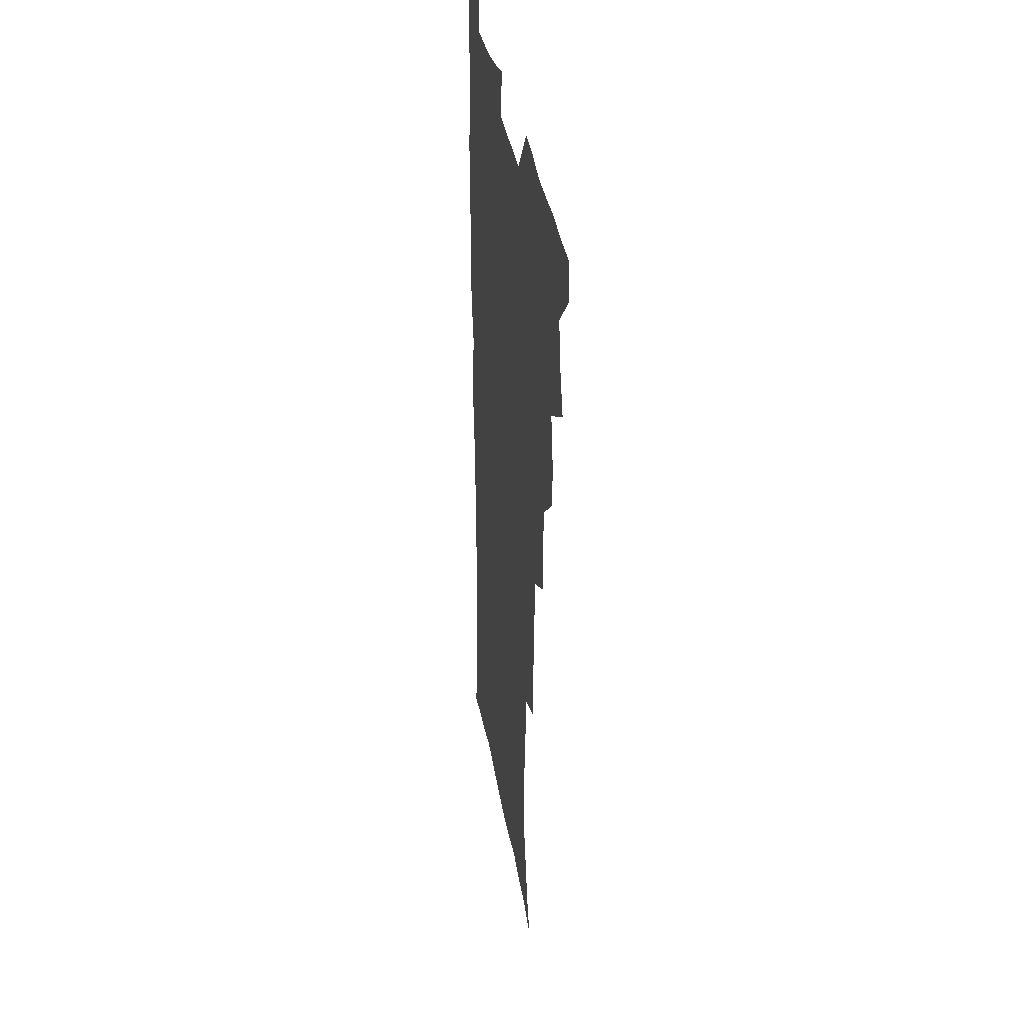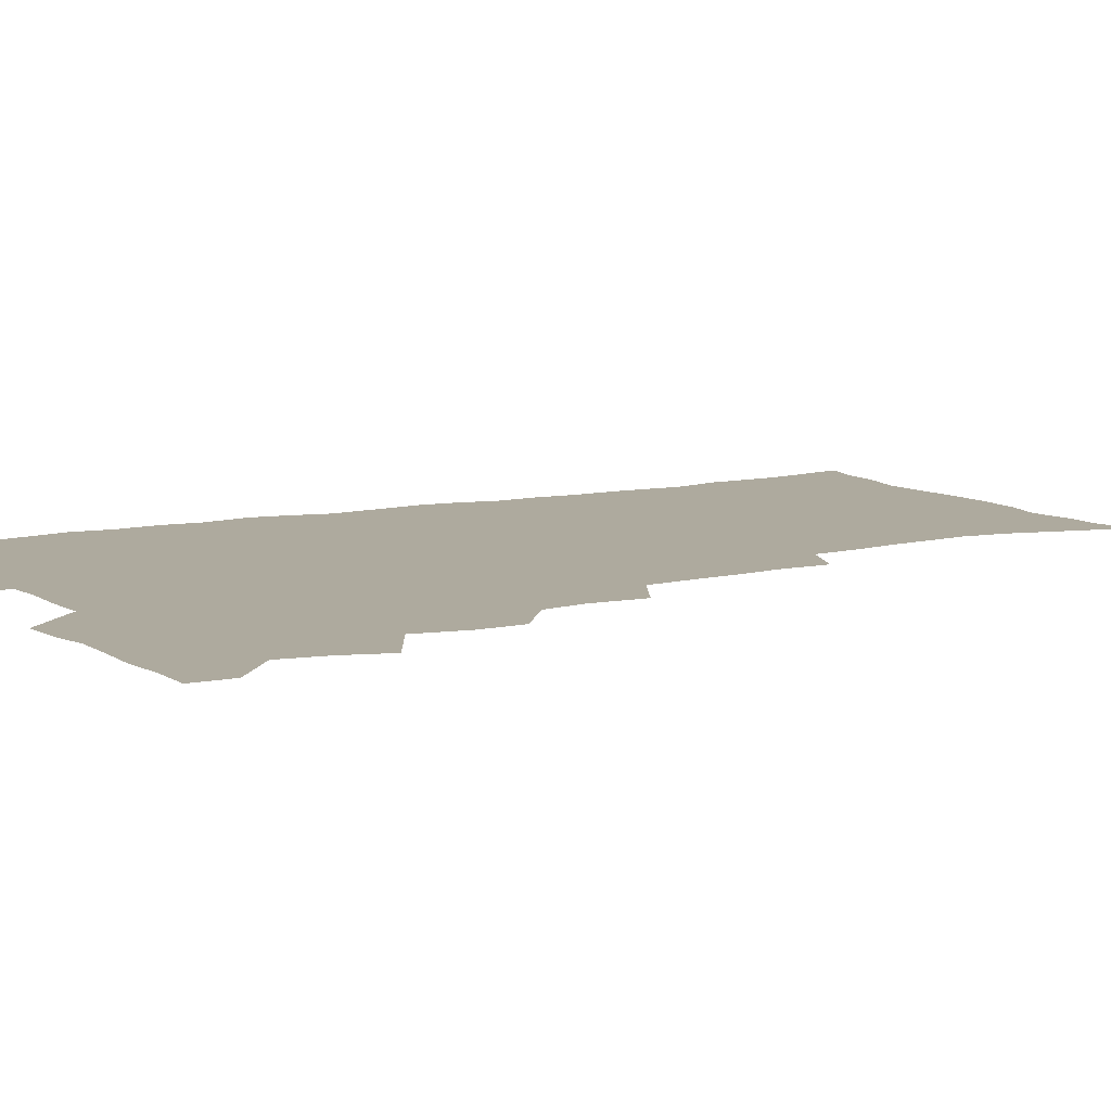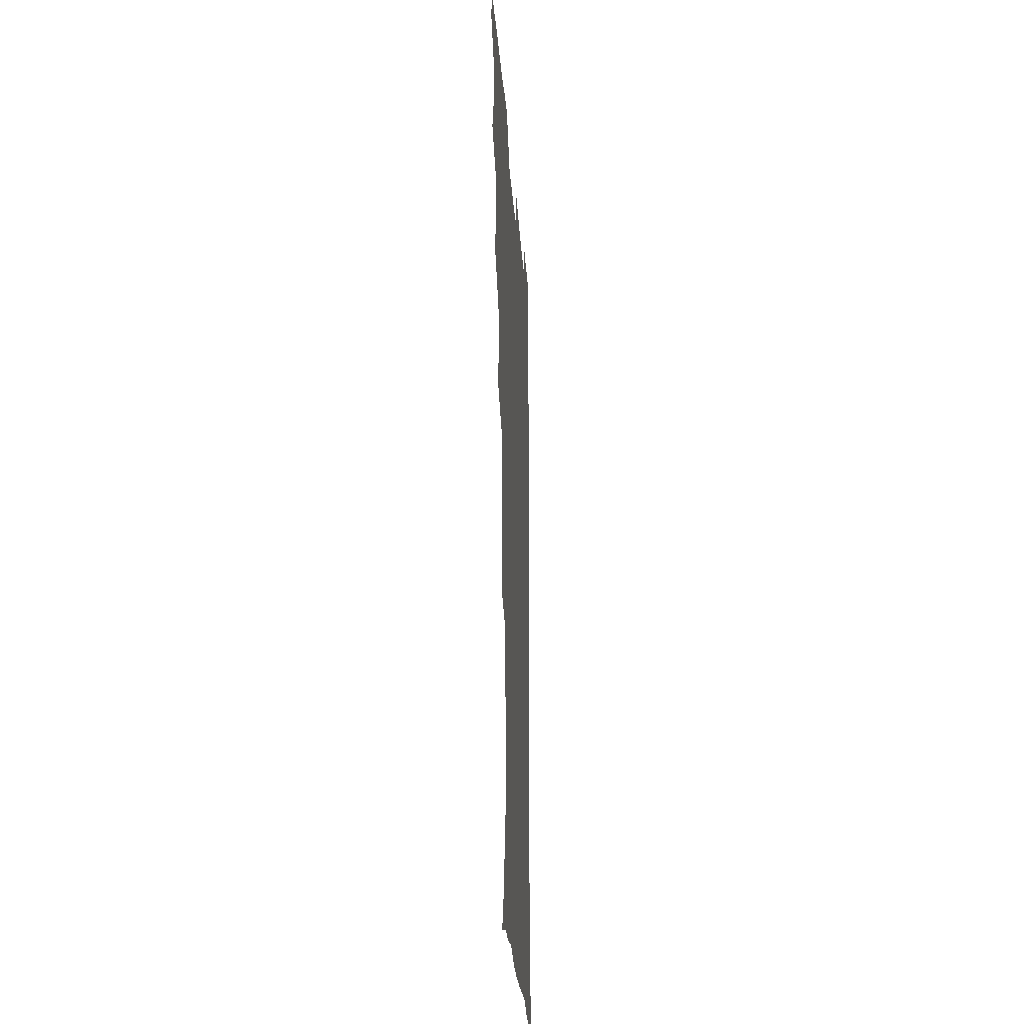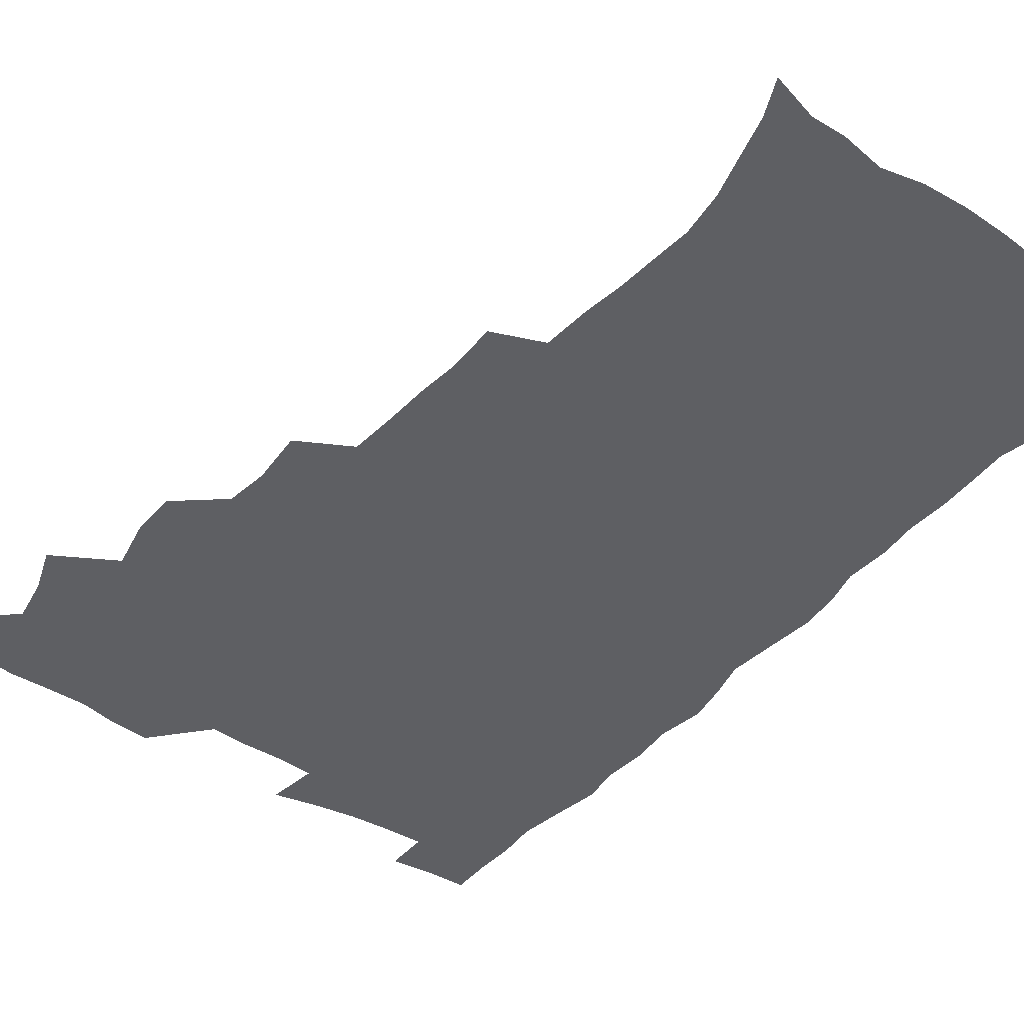
<metadata>
{"format":"obj","ext":"obj","renderer":"f3d","projection":"perspective","resolution":1024,"background":"white","views":[{"elev":33.3,"azim":-98.8,"up":"+Y"},{"elev":9.2,"azim":-120.6,"up":"+Z"},{"elev":-27.3,"azim":-86.1,"up":"+Y"},{"elev":-41.6,"azim":-36.9,"up":"+Z"}]}
</metadata>
<code>
v 480 539.1 0
v 480.6 554.1 0
v 488 490.7 0
v 493.9 507 0
v 496.9 523.6 0
v 497.3 538.7 0
v 496 554.4 0
v 506.3 442.4 0
v 506.2 458.9 0
v 510.2 477.8 0
v 514.2 494.5 0
v 512 508.6 0
v 513.9 523.8 0
v 513.1 538.6 0
v 510.7 556.2 0
v 523.4 392.3 0
v 525.1 412.3 0
v 523.2 428.2 0
v 527 447.5 0
v 527.1 463.7 0
v 526.8 479 0
v 528.2 494.6 0
v 529 509.6 0
v 529.2 524 0
v 528.4 538.2 0
v 525.9 556.1 0
v 545.1 313.7 0
v 545.7 332.4 0
v 544.2 347.9 0
v 543.5 364.9 0
v 542.3 381.9 0
v 541.6 399.2 0
v 541.6 416.5 0
v 544.6 435.6 0
v 542.7 449.6 0
v 544.1 465.8 0
v 544.8 481.1 0
v 543.4 495.4 0
v 544.2 509.9 0
v 543.7 524.5 0
v 542.6 539.2 0
v 540.7 556.3 0
v 551 183.2 0
v 557.3 196.8 0
v 561.2 210.7 0
v 566.1 227.7 0
v 568.3 244.2 0
v 567.3 258.1 0
v 566.3 273.4 0
v 564.4 288.2 0
v 563.3 306.4 0
v 562.8 324.4 0
v 561.4 339.8 0
v 560.6 356 0
v 559.7 371.9 0
v 559 388.2 0
v 559.3 405.4 0
v 559.1 421.6 0
v 558.9 436.9 0
v 560.7 453.6 0
v 559.4 467.3 0
v 560 482.1 0
v 561.1 496.4 0
v 559.4 510.8 0
v 558.2 525.5 0
v 557 540.8 0
v 554.8 559.4 0
v 568.5 188.1 0
v 571 200.2 0
v 578.7 220.4 0
v 581 236.5 0
v 581.6 251.9 0
v 581.4 267.3 0
v 579.7 281.1 0
v 577.8 295.2 0
v 578.3 314.8 0
v 577.6 330.9 0
v 576.8 346.1 0
v 576.4 362.2 0
v 574.8 376.5 0
v 575.2 393.6 0
v 573.9 407.7 0
v 574.9 424.5 0
v 574.3 439 0
v 574.7 454.3 0
v 574.8 468.7 0
v 575.1 483.1 0
v 574.6 497.1 0
v 574.9 510.9 0
v 573.6 525.2 0
v 571.9 540.9 0
v 569 560.7 0
v 580.9 187.9 0
v 589.3 208.5 0
v 593.5 227 0
v 593.9 241.1 0
v 595.3 259.4 0
v 594.2 272.5 0
v 592.8 286.2 0
v 592.6 303.6 0
v 591.5 318.3 0
v 590.3 332.5 0
v 591.5 351.5 0
v 590.5 365.3 0
v 589.5 380 0
v 589.4 395.8 0
v 589.5 411.2 0
v 589.7 426.6 0
v 589 440.5 0
v 589.2 455.2 0
v 590 470.3 0
v 589.7 483.7 0
v 589.1 497.5 0
v 588.7 511.5 0
v 587.6 526.2 0
v 586.7 540.6 0
v 597.3 190.5 0
v 603.2 210.3 0
v 605.8 228 0
v 606.8 244.3 0
v 607 259.9 0
v 606.3 274.1 0
v 605.8 290.1 0
v 605.3 305.7 0
v 604.9 322.1 0
v 605.1 339 0
v 604.2 351.1 0
v 603.9 367.6 0
v 603.6 382.9 0
v 604 399.2 0
v 603.4 412.2 0
v 603.6 427.5 0
v 603.3 441.6 0
v 603.3 455.8 0
v 603.5 470 0
v 603.6 483.9 0
v 603.8 497.7 0
v 603.1 511.8 0
v 601.9 526.8 0
v 601 541.6 0
v 612.2 187.4 0
v 617.5 212.7 0
v 619 230.5 0
v 619.3 245.6 0
v 619.5 262.1 0
v 619 276.5 0
v 618.4 290.9 0
v 618.3 308.3 0
v 618.1 325.2 0
v 617.8 339.9 0
v 617.4 353 0
v 617.2 368.7 0
v 617 383.5 0
v 617 398.8 0
v 616.8 411.8 0
v 617.3 428.4 0
v 617.1 442 0
v 617.4 456.7 0
v 617.5 470.6 0
v 617.4 484 0
v 617.5 497.9 0
v 617.6 511.6 0
v 617.5 525.4 0
v 615.9 541.5 0
v 628.7 186.7 0
v 631.2 211.4 0
v 631.9 230.6 0
v 632.1 247.1 0
v 632 263.3 0
v 631.7 277.8 0
v 631.4 294 0
v 631.1 309.1 0
v 630.9 324.8 0
v 630.6 339.6 0
v 630.5 354.1 0
v 630.4 368.8 0
v 630.4 384.6 0
v 630.4 398.6 0
v 630.5 413.2 0
v 630.7 428.7 0
v 630.8 442.2 0
v 631 456.6 0
v 631.2 470.4 0
v 631.3 484.1 0
v 631.5 497.9 0
v 631.6 511.6 0
v 631.5 525.3 0
v 630.3 542.7 0
v 627.9 561.8 0
v 645.5 187.5 0
v 645.3 212.7 0
v 645 230.7 0
v 644.9 245.6 0
v 644.5 263 0
v 644.4 278.6 0
v 644.1 293.7 0
v 643.7 310.4 0
v 643.6 325 0
v 643.7 338.8 0
v 643.7 353.2 0
v 643.6 369.4 0
v 643.7 384.1 0
v 643.8 398.5 0
v 644 413.1 0
v 644 428.1 0
v 644.4 442 0
v 644.6 456.4 0
v 645 470.2 0
v 645.3 484.6 0
v 645.5 498.1 0
v 645.6 511.6 0
v 645.5 525.9 0
v 645.3 541.3 0
v 643.9 558.4 0
v 662 189 0
v 659.5 211.5 0
v 658.4 228.9 0
v 657.6 245.4 0
v 659.2 257.2 0
v 657.2 277 0
v 656.9 292.5 0
v 656.7 308 0
v 656.3 324.1 0
v 656.5 338.8 0
v 656.7 353.3 0
v 656.7 368.4 0
v 657 383.1 0
v 657.5 397.1 0
v 657.6 412.1 0
v 658.1 426.4 0
v 658.2 441.1 0
v 658.9 454.9 0
v 658.8 469.8 0
v 659.1 483.8 0
v 659.2 497.9 0
v 659.7 511.8 0
v 659.9 526 0
v 660.2 540.1 0
v 659.6 556.1 0
v 677.5 190.2 0
v 674.1 209.4 0
v 671.5 228.8 0
v 671.7 242.4 0
v 671.1 257.8 0
v 669.1 278.2 0
v 669.7 291.4 0
v 668.9 308.4 0
v 668.9 323.2 0
v 669.4 337.3 0
v 670.1 351.3 0
v 669.7 367.4 0
v 670.6 381.1 0
v 671.1 395.5 0
v 672.6 409 0
v 672.5 424.1 0
v 672.1 439.8 0
v 672.9 453.9 0
v 673.1 468.5 0
v 672.7 483.8 0
v 673.3 497.5 0
v 673.9 511.4 0
v 674.4 525.8 0
v 674.7 540.3 0
v 674.9 555.1 0
v 693.9 186.8 0
v 689.2 206.3 0
v 684.9 226.8 0
v 684.8 241 0
v 683.5 257.6 0
v 683.7 272.4 0
v 682.5 289.2 0
v 683 303.4 0
v 681.5 320.8 0
v 683.6 333.4 0
v 683.8 348.2 0
v 685 362.4 0
v 684.7 378.1 0
v 685.4 392.5 0
v 686.5 406.8 0
v 686.3 422.6 0
v 687.5 436.6 0
v 687.4 452.1 0
v 687.8 466.8 0
v 687.5 482 0
v 688.3 496.2 0
v 688.4 510.9 0
v 689 525.3 0
v 689.4 539.7 0
v 689.8 554.8 0
v 690.1 571.2 0
v 708 186.2 0
v 703.8 203.7 0
v 702 219.3 0
v 700.2 235.3 0
v 697.5 253 0
v 697.6 267.5 0
v 697.5 282.6 0
v 697 298.3 0
v 698.1 312.6 0
v 698.5 327.6 0
v 699.2 342.3 0
v 701.4 356 0
v 701.3 371.9 0
v 701 387.8 0
v 701.6 403 0
v 701.5 418.9 0
v 701.6 434.4 0
v 704 448.3 0
v 704 463.7 0
v 702.1 480.3 0
v 704.1 494.3 0
v 704 509.5 0
v 703.7 524.8 0
v 703.9 539.2 0
v 705.1 554.5 0
v 705.7 569.6 0
v 722.9 183 0
v 720.3 198.1 0
v 718 213.2 0
v 717.6 226.6 0
v 717.9 240.5 0
v 714.2 258.7 0
v 715.1 272.3 0
v 716 286.6 0
v 715.4 302.8 0
v 716.9 317.1 0
v 716.1 333.9 0
v 719.6 347 0
v 721.1 361.7 0
v 719.5 379.4 0
v 718 397.2 0
v 721.6 411 0
v 724.3 425.5 0
v 721.7 443.4 0
v 723.5 458.1 0
v 722.4 474.7 0
v 724.5 489.3 0
v 721.9 506.5 0
v 719.6 523.8 0
v 720.9 539 0
v 720.5 554.2 0
v 721 569.5 0
f 5 6 1
f 1 6 2
f 6 7 2
f 10 11 3
f 3 11 4
f 11 12 4
f 4 12 5
f 12 13 5
f 5 13 6
f 13 14 6
f 6 14 7
f 14 15 7
f 18 19 8
f 8 19 9
f 19 20 9
f 9 20 10
f 20 21 10
f 10 21 11
f 21 22 11
f 11 22 12
f 22 23 12
f 12 23 13
f 23 24 13
f 13 24 14
f 24 25 14
f 14 25 15
f 25 26 15
f 31 32 16
f 16 32 17
f 32 33 17
f 17 33 18
f 33 34 18
f 18 34 19
f 34 35 19
f 19 35 20
f 35 36 20
f 20 36 21
f 36 37 21
f 21 37 22
f 37 38 22
f 22 38 23
f 38 39 23
f 23 39 24
f 39 40 24
f 24 40 25
f 40 41 25
f 25 41 26
f 41 42 26
f 51 52 27
f 27 52 28
f 52 53 28
f 28 53 29
f 53 54 29
f 29 54 30
f 54 55 30
f 30 55 31
f 55 56 31
f 31 56 32
f 56 57 32
f 32 57 33
f 57 58 33
f 33 58 34
f 58 59 34
f 34 59 35
f 59 60 35
f 35 60 36
f 60 61 36
f 36 61 37
f 61 62 37
f 37 62 38
f 62 63 38
f 38 63 39
f 63 64 39
f 39 64 40
f 64 65 40
f 40 65 41
f 65 66 41
f 41 66 42
f 66 67 42
f 43 68 44
f 68 69 44
f 44 69 45
f 69 70 45
f 45 70 46
f 70 71 46
f 46 71 47
f 71 72 47
f 47 72 48
f 72 73 48
f 48 73 49
f 73 74 49
f 49 74 50
f 74 75 50
f 50 75 51
f 75 76 51
f 51 76 52
f 76 77 52
f 52 77 53
f 77 78 53
f 53 78 54
f 78 79 54
f 54 79 55
f 79 80 55
f 55 80 56
f 80 81 56
f 56 81 57
f 81 82 57
f 57 82 58
f 82 83 58
f 58 83 59
f 83 84 59
f 59 84 60
f 84 85 60
f 60 85 61
f 85 86 61
f 61 86 62
f 86 87 62
f 62 87 63
f 87 88 63
f 63 88 64
f 88 89 64
f 64 89 65
f 89 90 65
f 65 90 66
f 90 91 66
f 66 91 67
f 91 92 67
f 68 93 69
f 93 94 69
f 69 94 70
f 94 95 70
f 70 95 71
f 95 96 71
f 71 96 72
f 96 97 72
f 72 97 73
f 97 98 73
f 73 98 74
f 98 99 74
f 74 99 75
f 99 100 75
f 75 100 76
f 100 101 76
f 76 101 77
f 101 102 77
f 77 102 78
f 102 103 78
f 78 103 79
f 103 104 79
f 79 104 80
f 104 105 80
f 80 105 81
f 105 106 81
f 81 106 82
f 106 107 82
f 82 107 83
f 107 108 83
f 83 108 84
f 108 109 84
f 84 109 85
f 109 110 85
f 85 110 86
f 110 111 86
f 86 111 87
f 111 112 87
f 87 112 88
f 112 113 88
f 88 113 89
f 113 114 89
f 89 114 90
f 114 115 90
f 90 115 91
f 115 116 91
f 91 116 92
f 93 117 94
f 117 118 94
f 94 118 95
f 118 119 95
f 95 119 96
f 119 120 96
f 96 120 97
f 120 121 97
f 97 121 98
f 121 122 98
f 98 122 99
f 122 123 99
f 99 123 100
f 123 124 100
f 100 124 101
f 124 125 101
f 101 125 102
f 125 126 102
f 102 126 103
f 126 127 103
f 103 127 104
f 127 128 104
f 104 128 105
f 128 129 105
f 105 129 106
f 129 130 106
f 106 130 107
f 130 131 107
f 107 131 108
f 131 132 108
f 108 132 109
f 132 133 109
f 109 133 110
f 133 134 110
f 110 134 111
f 134 135 111
f 111 135 112
f 135 136 112
f 112 136 113
f 136 137 113
f 113 137 114
f 137 138 114
f 114 138 115
f 138 139 115
f 115 139 116
f 139 140 116
f 117 141 118
f 141 142 118
f 118 142 119
f 142 143 119
f 119 143 120
f 143 144 120
f 120 144 121
f 144 145 121
f 121 145 122
f 145 146 122
f 122 146 123
f 146 147 123
f 123 147 124
f 147 148 124
f 124 148 125
f 148 149 125
f 125 149 126
f 149 150 126
f 126 150 127
f 150 151 127
f 127 151 128
f 151 152 128
f 128 152 129
f 152 153 129
f 129 153 130
f 153 154 130
f 130 154 131
f 154 155 131
f 131 155 132
f 155 156 132
f 132 156 133
f 156 157 133
f 133 157 134
f 157 158 134
f 134 158 135
f 158 159 135
f 135 159 136
f 159 160 136
f 136 160 137
f 160 161 137
f 137 161 138
f 161 162 138
f 138 162 139
f 162 163 139
f 139 163 140
f 163 164 140
f 141 165 142
f 165 166 142
f 142 166 143
f 166 167 143
f 143 167 144
f 167 168 144
f 144 168 145
f 168 169 145
f 145 169 146
f 169 170 146
f 146 170 147
f 170 171 147
f 147 171 148
f 171 172 148
f 148 172 149
f 172 173 149
f 149 173 150
f 173 174 150
f 150 174 151
f 174 175 151
f 151 175 152
f 175 176 152
f 152 176 153
f 176 177 153
f 153 177 154
f 177 178 154
f 154 178 155
f 178 179 155
f 155 179 156
f 179 180 156
f 156 180 157
f 180 181 157
f 157 181 158
f 181 182 158
f 158 182 159
f 182 183 159
f 159 183 160
f 183 184 160
f 160 184 161
f 184 185 161
f 161 185 162
f 185 186 162
f 162 186 163
f 186 187 163
f 163 187 164
f 187 188 164
f 165 190 166
f 190 191 166
f 166 191 167
f 191 192 167
f 167 192 168
f 192 193 168
f 168 193 169
f 193 194 169
f 169 194 170
f 194 195 170
f 170 195 171
f 195 196 171
f 171 196 172
f 196 197 172
f 172 197 173
f 197 198 173
f 173 198 174
f 198 199 174
f 174 199 175
f 199 200 175
f 175 200 176
f 200 201 176
f 176 201 177
f 201 202 177
f 177 202 178
f 202 203 178
f 178 203 179
f 203 204 179
f 179 204 180
f 204 205 180
f 180 205 181
f 205 206 181
f 181 206 182
f 206 207 182
f 182 207 183
f 207 208 183
f 183 208 184
f 208 209 184
f 184 209 185
f 209 210 185
f 185 210 186
f 210 211 186
f 186 211 187
f 211 212 187
f 187 212 188
f 212 213 188
f 188 213 189
f 213 214 189
f 190 215 191
f 215 216 191
f 191 216 192
f 216 217 192
f 192 217 193
f 217 218 193
f 193 218 194
f 218 219 194
f 194 219 195
f 219 220 195
f 195 220 196
f 220 221 196
f 196 221 197
f 221 222 197
f 197 222 198
f 222 223 198
f 198 223 199
f 223 224 199
f 199 224 200
f 224 225 200
f 200 225 201
f 225 226 201
f 201 226 202
f 226 227 202
f 202 227 203
f 227 228 203
f 203 228 204
f 228 229 204
f 204 229 205
f 229 230 205
f 205 230 206
f 230 231 206
f 206 231 207
f 231 232 207
f 207 232 208
f 232 233 208
f 208 233 209
f 233 234 209
f 209 234 210
f 234 235 210
f 210 235 211
f 235 236 211
f 211 236 212
f 236 237 212
f 212 237 213
f 237 238 213
f 213 238 214
f 238 239 214
f 215 240 216
f 240 241 216
f 216 241 217
f 241 242 217
f 217 242 218
f 242 243 218
f 218 243 219
f 243 244 219
f 219 244 220
f 244 245 220
f 220 245 221
f 245 246 221
f 221 246 222
f 246 247 222
f 222 247 223
f 247 248 223
f 223 248 224
f 248 249 224
f 224 249 225
f 249 250 225
f 225 250 226
f 250 251 226
f 226 251 227
f 251 252 227
f 227 252 228
f 252 253 228
f 228 253 229
f 253 254 229
f 229 254 230
f 254 255 230
f 230 255 231
f 255 256 231
f 231 256 232
f 256 257 232
f 232 257 233
f 257 258 233
f 233 258 234
f 258 259 234
f 234 259 235
f 259 260 235
f 235 260 236
f 260 261 236
f 236 261 237
f 261 262 237
f 237 262 238
f 262 263 238
f 238 263 239
f 263 264 239
f 240 265 241
f 265 266 241
f 241 266 242
f 266 267 242
f 242 267 243
f 267 268 243
f 243 268 244
f 268 269 244
f 244 269 245
f 269 270 245
f 245 270 246
f 270 271 246
f 246 271 247
f 271 272 247
f 247 272 248
f 272 273 248
f 248 273 249
f 273 274 249
f 249 274 250
f 274 275 250
f 250 275 251
f 275 276 251
f 251 276 252
f 276 277 252
f 252 277 253
f 277 278 253
f 253 278 254
f 278 279 254
f 254 279 255
f 279 280 255
f 255 280 256
f 280 281 256
f 256 281 257
f 281 282 257
f 257 282 258
f 282 283 258
f 258 283 259
f 283 284 259
f 259 284 260
f 284 285 260
f 260 285 261
f 285 286 261
f 261 286 262
f 286 287 262
f 262 287 263
f 287 288 263
f 263 288 264
f 288 289 264
f 265 291 266
f 291 292 266
f 266 292 267
f 292 293 267
f 267 293 268
f 293 294 268
f 268 294 269
f 294 295 269
f 269 295 270
f 295 296 270
f 270 296 271
f 296 297 271
f 271 297 272
f 297 298 272
f 272 298 273
f 298 299 273
f 273 299 274
f 299 300 274
f 274 300 275
f 300 301 275
f 275 301 276
f 301 302 276
f 276 302 277
f 302 303 277
f 277 303 278
f 303 304 278
f 278 304 279
f 304 305 279
f 279 305 280
f 305 306 280
f 280 306 281
f 306 307 281
f 281 307 282
f 307 308 282
f 282 308 283
f 308 309 283
f 283 309 284
f 309 310 284
f 284 310 285
f 310 311 285
f 285 311 286
f 311 312 286
f 286 312 287
f 312 313 287
f 287 313 288
f 313 314 288
f 288 314 289
f 314 315 289
f 289 315 290
f 315 316 290
f 291 317 292
f 317 318 292
f 292 318 293
f 318 319 293
f 293 319 294
f 319 320 294
f 294 320 295
f 320 321 295
f 295 321 296
f 321 322 296
f 296 322 297
f 322 323 297
f 297 323 298
f 323 324 298
f 298 324 299
f 324 325 299
f 299 325 300
f 325 326 300
f 300 326 301
f 326 327 301
f 301 327 302
f 327 328 302
f 302 328 303
f 328 329 303
f 303 329 304
f 329 330 304
f 304 330 305
f 330 331 305
f 305 331 306
f 331 332 306
f 306 332 307
f 332 333 307
f 307 333 308
f 333 334 308
f 308 334 309
f 334 335 309
f 309 335 310
f 335 336 310
f 310 336 311
f 336 337 311
f 311 337 312
f 337 338 312
f 312 338 313
f 338 339 313
f 313 339 314
f 339 340 314
f 314 340 315
f 340 341 315
f 315 341 316
f 341 342 316

</code>
